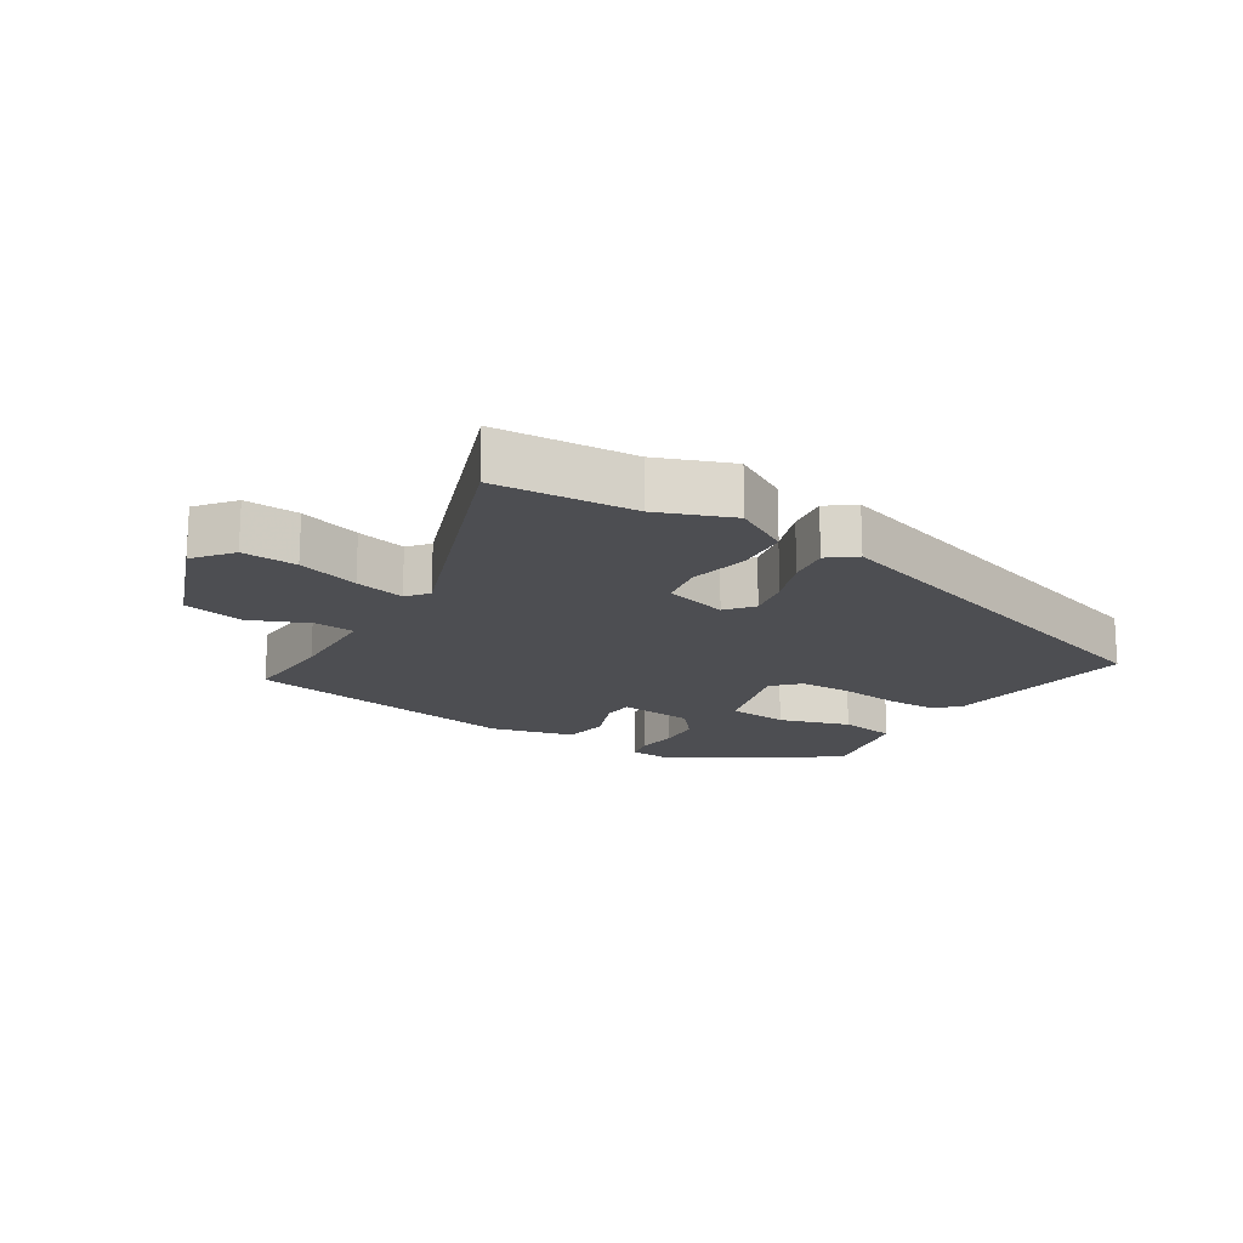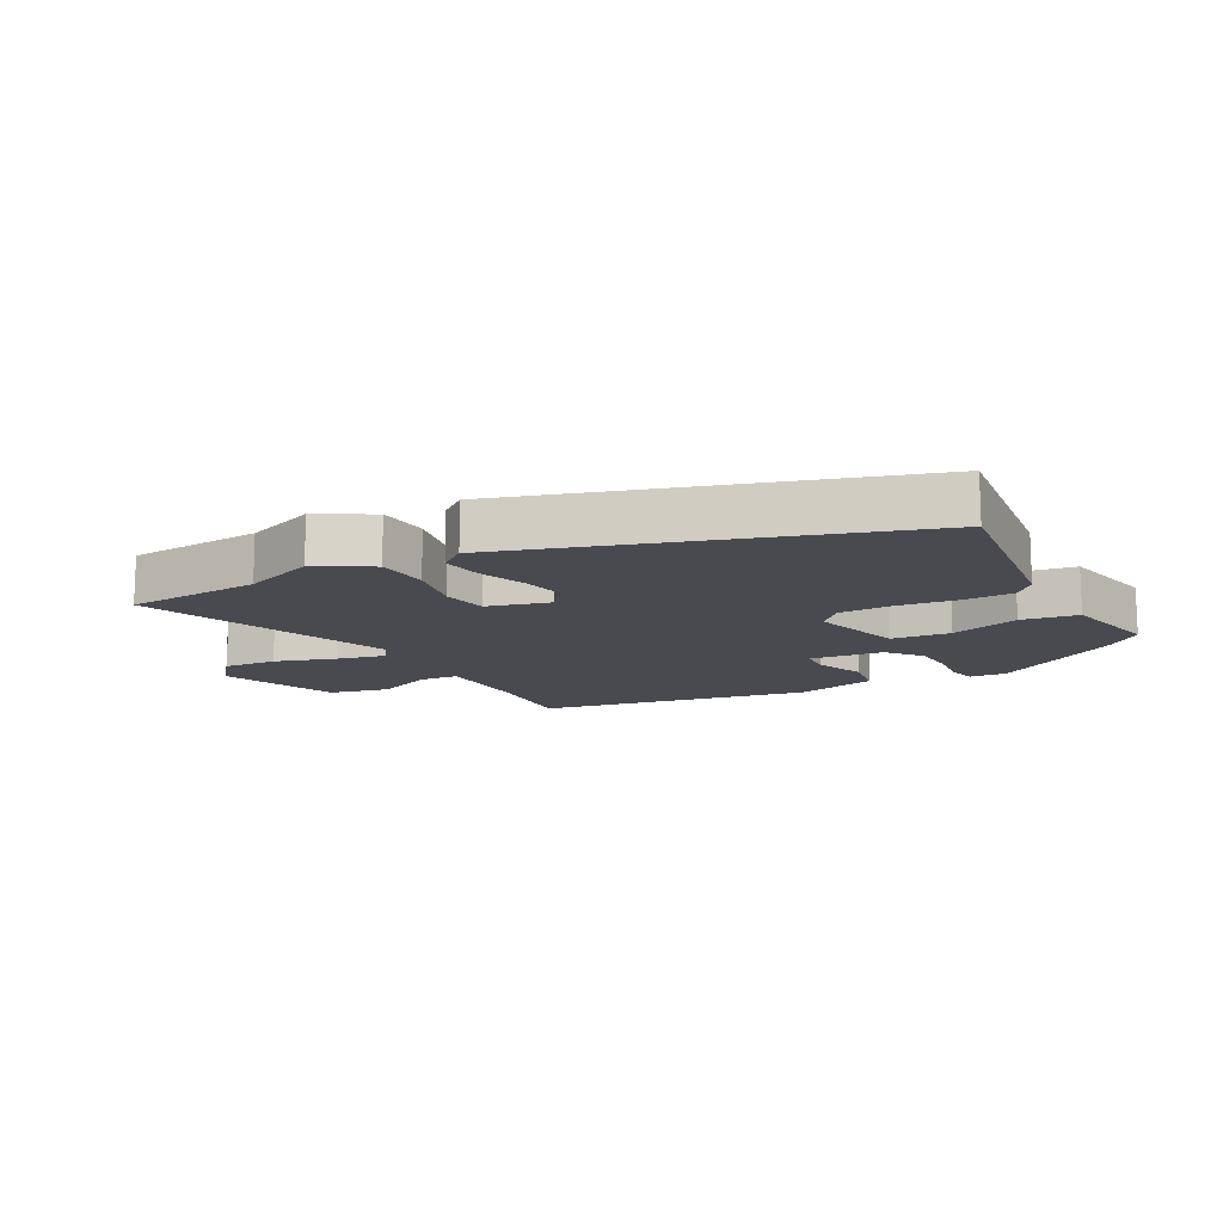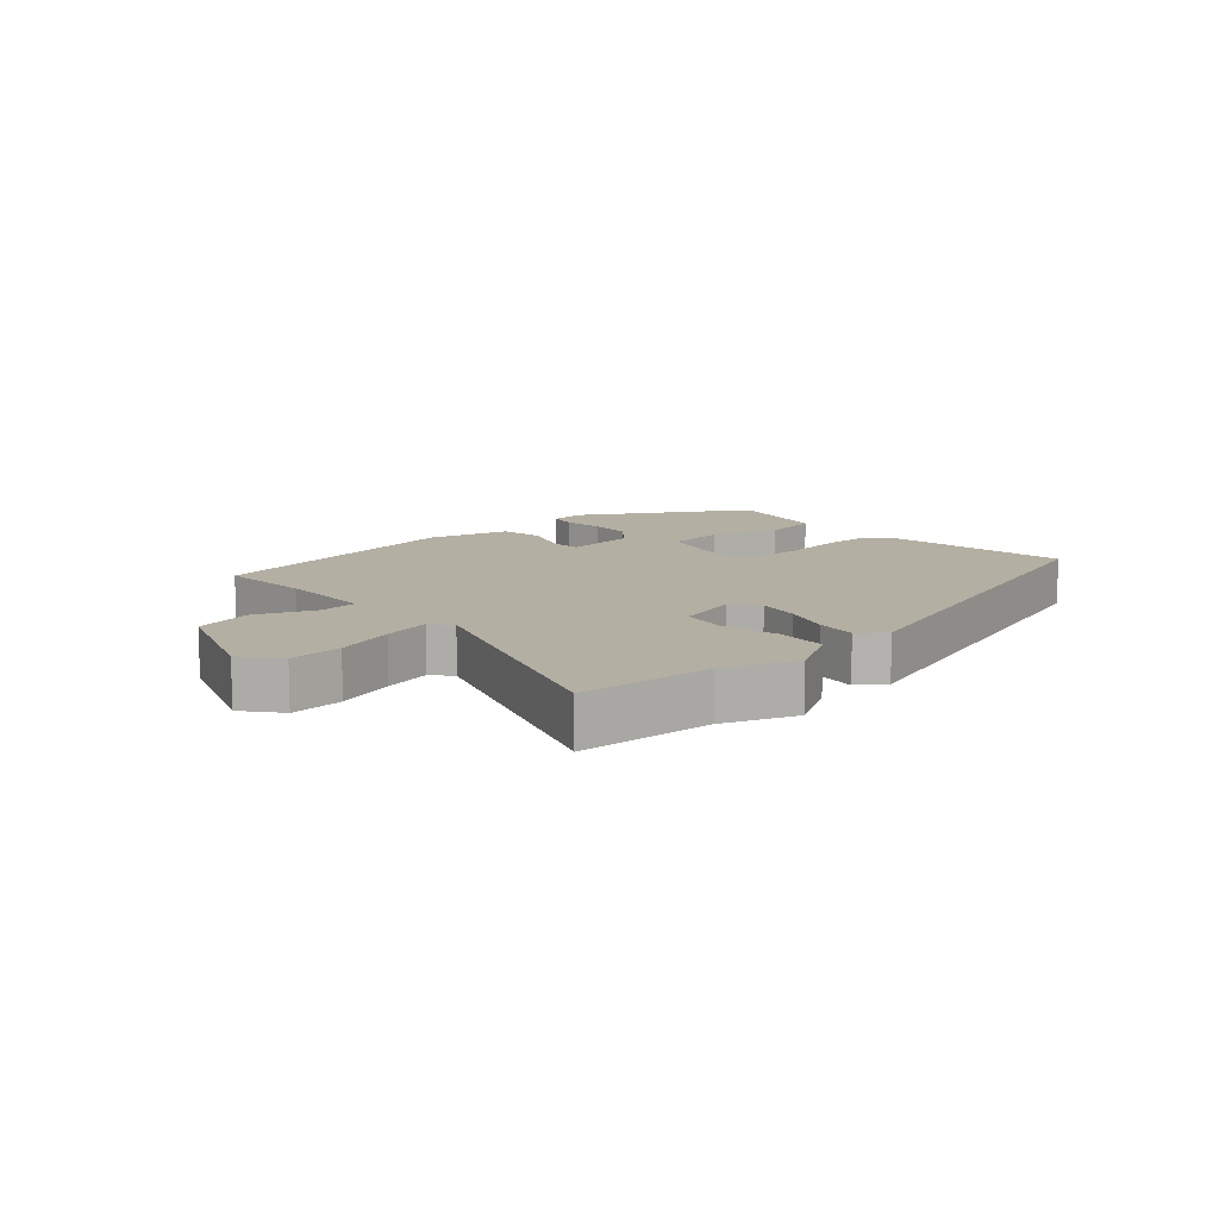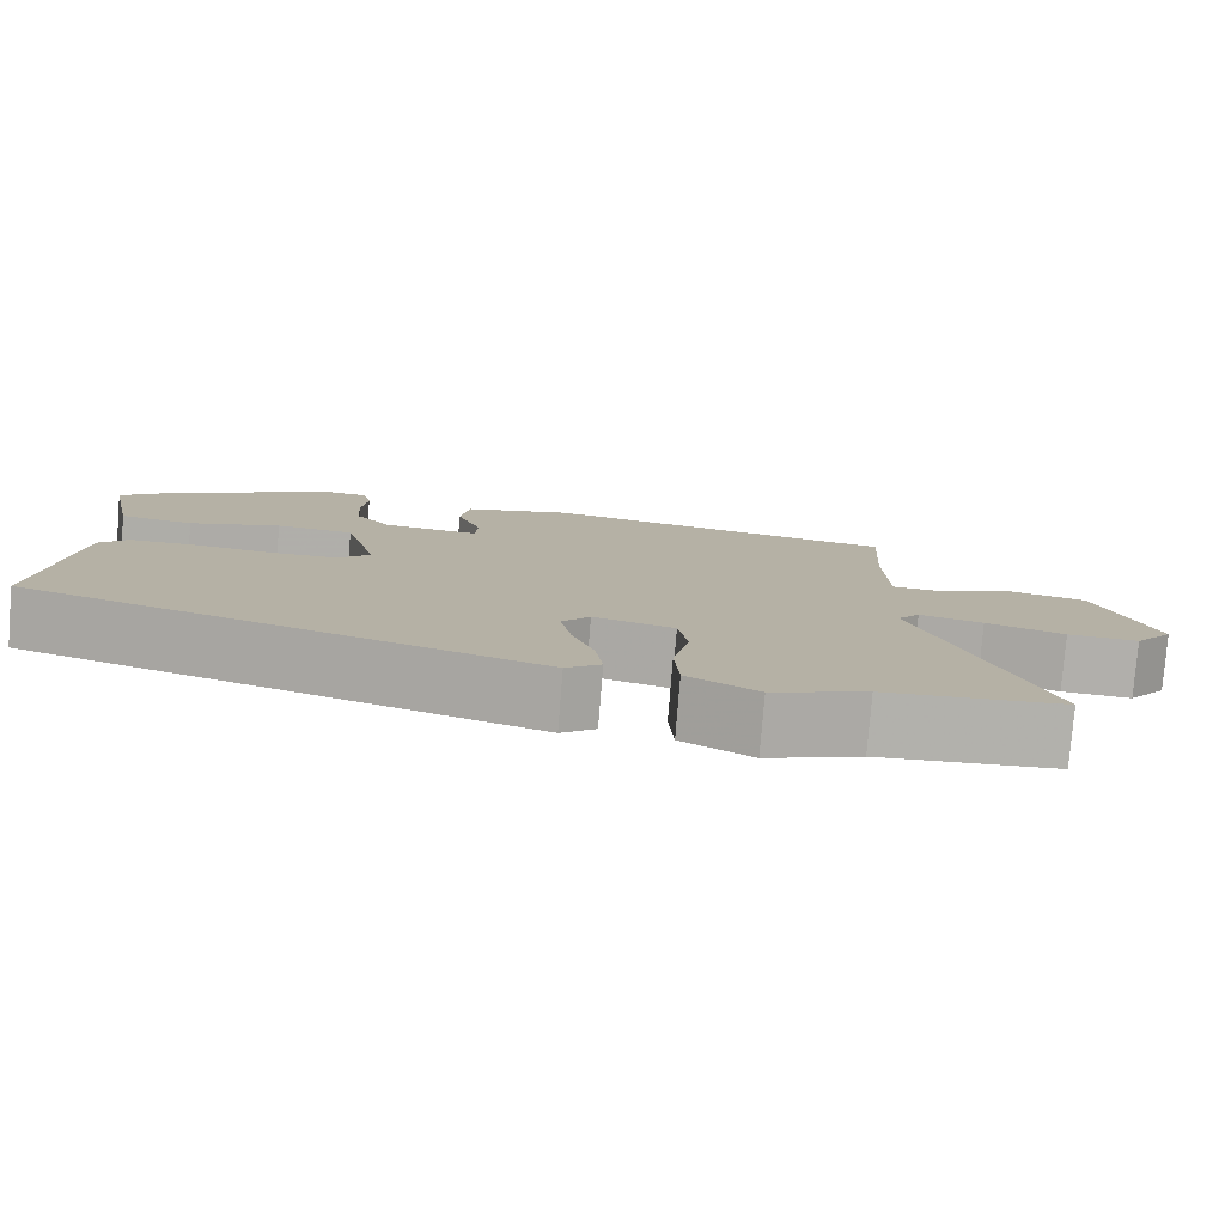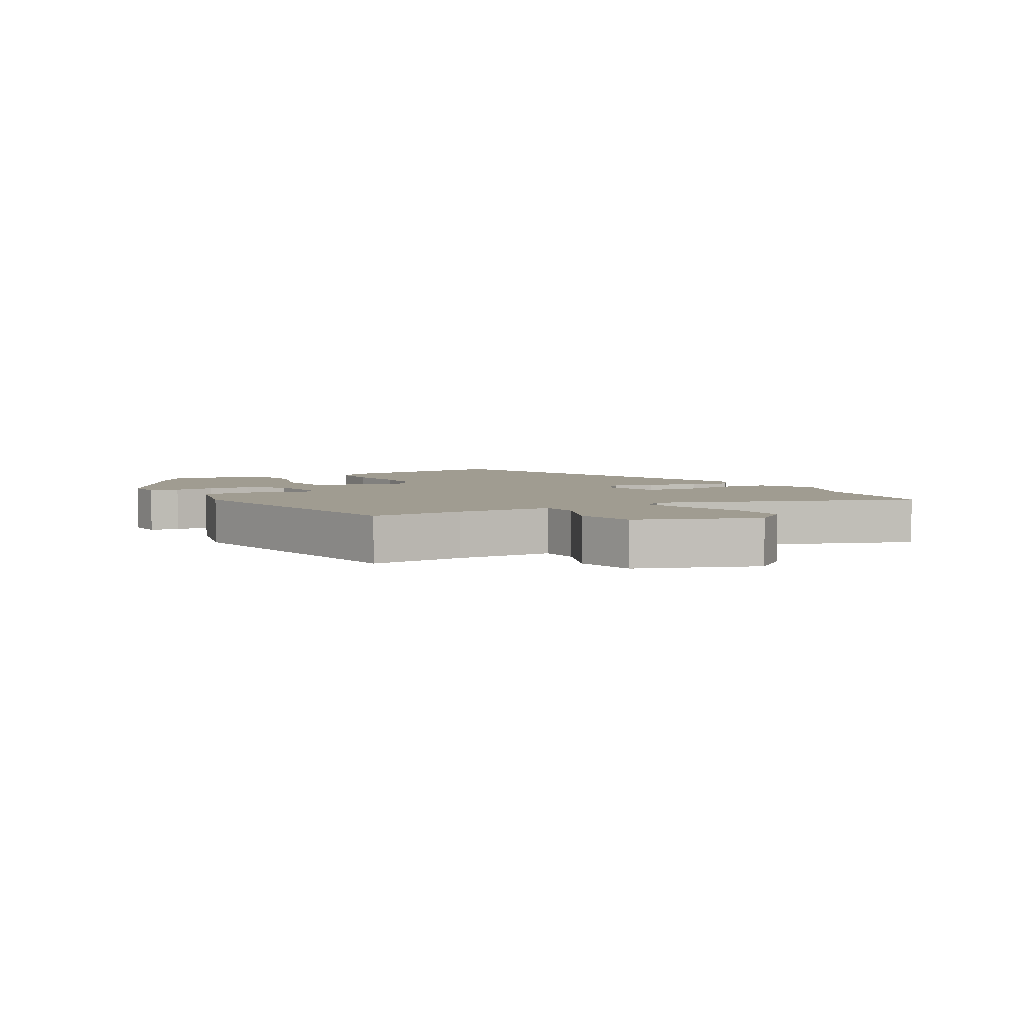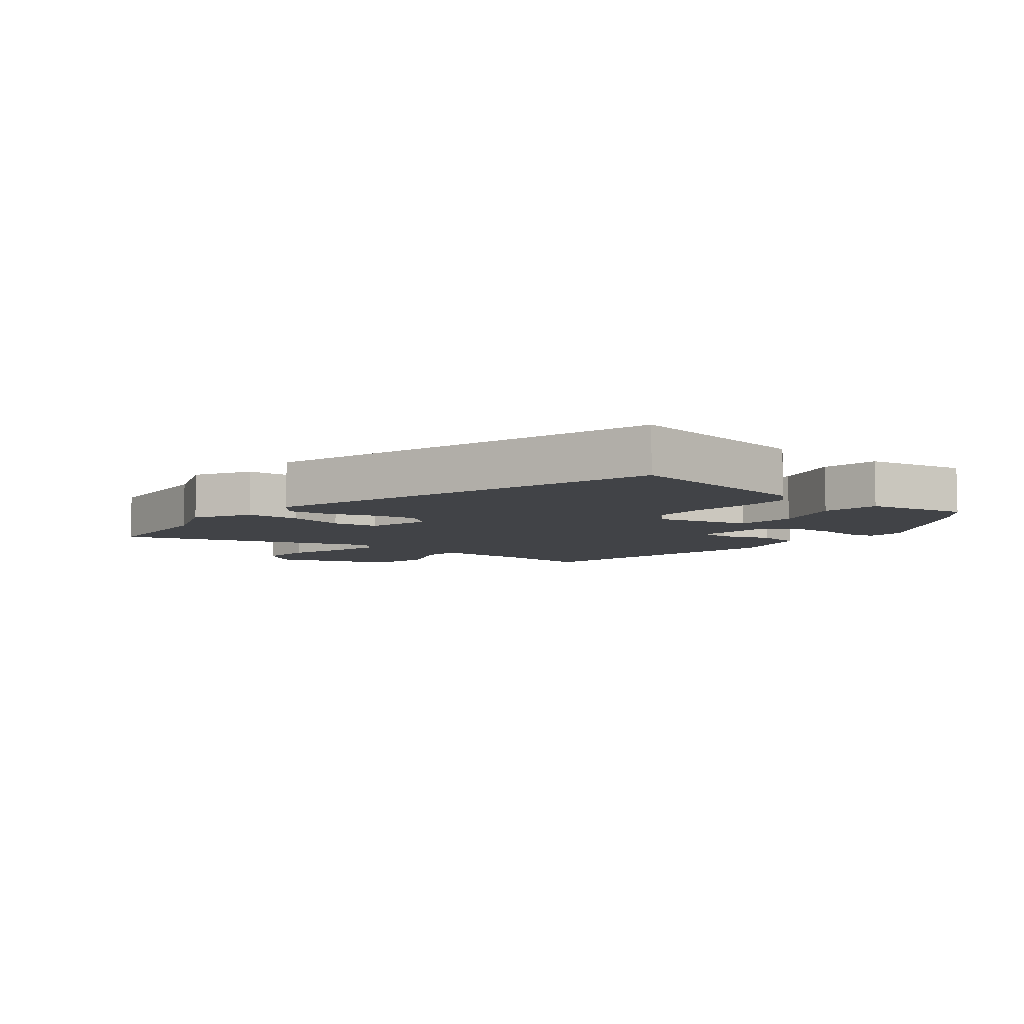
<metadata>
{"format":"obj","ext":"obj","renderer":"f3d","projection":"perspective","resolution":1024,"background":"white","views":[{"elev":-17.1,"azim":148.5,"up":"+Y"},{"elev":-13.5,"azim":-151.1,"up":"+Y"},{"elev":11.2,"azim":138.1,"up":"+Y"},{"elev":-78.8,"azim":-4.6,"up":"+Z"},{"elev":4.4,"azim":60.6,"up":"+Y"},{"elev":-6.9,"azim":-128.9,"up":"+Y"}]}
</metadata>
<code>
v 0.511 0.07 0.423
v 0.502 0.07 0.276
v 0.505 0.07 0.124
v 0.567 0.07 0.119
v 0.659 0.07 0.157
v 0.753 0.07 0.135
v 0.822 0.07 -0.052
v 0.775 0.07 -0.11
v 0.69 0.07 -0.104
v 0.595 0.07 -0.073
v 0.518 0.07 -0.054
v 0.491 0.07 -0.086
v 0.635 0.07 -0.491
v 0.42 0.07 -0.505
v 0.305 0.07 -0.548
v 0.219 0.07 -0.498
v 0.213 0.07 -0.415
v 0.233 0.07 -0.324
v 0.221 0.07 -0.252
v 0.123 0.07 -0.225
v 0.089 0.07 -0.266
v 0.102 0.07 -0.334
v 0.129 0.07 -0.41
v 0.138 0.07 -0.475
v 0.096 0.07 -0.507
v -0.521 0.07 -0.309
v -0.482 0.07 -0.007
v -0.448 0.07 0.03
v -0.368 0.07 0.03
v -0.272 0.07 0.018
v -0.191 0.07 0.019
v -0.153 0.07 0.058
v -0.193 0.07 0.205
v -0.287 0.07 0.215
v -0.397 0.07 0.181
v -0.486 0.07 0.196
v -0.519 0.07 0.354
v -0.465 0.07 0.4
v -0.26 0.07 0.523
v -0.202 0.07 0.518
v -0.192 0.07 0.473
v -0.199 0.07 0.408
v -0.195 0.07 0.34
v -0.151 0.07 0.287
v -0.035 0.07 0.274
v -0.032 0.07 0.323
v -0.062 0.07 0.401
v -0.051 0.07 0.472
v 0.079 0.07 0.504
v 0.511 0 0.423
v 0.502 0 0.276
v 0.505 0 0.124
v 0.567 0 0.119
v 0.659 0 0.157
v 0.753 0 0.135
v 0.822 0 -0.052
v 0.775 0 -0.11
v 0.69 0 -0.104
v 0.595 0 -0.073
v 0.518 0 -0.054
v 0.491 0 -0.086
v 0.635 0 -0.491
v 0.42 0 -0.505
v 0.305 0 -0.548
v 0.219 0 -0.498
v 0.213 0 -0.415
v 0.233 0 -0.324
v 0.221 0 -0.252
v 0.123 0 -0.225
v 0.089 0 -0.266
v 0.102 0 -0.334
v 0.129 0 -0.41
v 0.138 0 -0.475
v 0.096 0 -0.507
v -0.521 0 -0.309
v -0.482 0 -0.007
v -0.448 0 0.03
v -0.368 0 0.03
v -0.272 0 0.018
v -0.191 0 0.019
v -0.153 0 0.058
v -0.193 0 0.205
v -0.287 0 0.215
v -0.397 0 0.181
v -0.486 0 0.196
v -0.519 0 0.354
v -0.465 0 0.4
v -0.26 0 0.523
v -0.202 0 0.518
v -0.192 0 0.473
v -0.199 0 0.408
v -0.195 0 0.34
v -0.151 0 0.287
v -0.035 0 0.274
v -0.032 0 0.323
v -0.062 0 0.401
v -0.051 0 0.472
v 0.079 0 0.504
f 49 1 2
f 48 49 2
f 47 48 2
f 46 47 2
f 45 46 2 3
f 44 45 3
f 40 41 42
f 39 40 42
f 38 39 42
f 37 38 42
f 36 37 42
f 35 36 42
f 34 35 42
f 33 34 42 43
f 32 33 43 44
f 28 29 30
f 27 28 30
f 26 27 30
f 25 26 30
f 24 25 30
f 23 24 30
f 22 23 30
f 21 22 30 31
f 20 21 31 32
f 16 17 18
f 15 16 18
f 14 15 18
f 14 18 19
f 13 14 19
f 12 13 19
f 32 44 3
f 20 32 3
f 19 20 3
f 12 19 3
f 11 12 3
f 8 9 10
f 7 8 10
f 6 7 10
f 5 6 10
f 4 5 10
f 3 4 10 11
f 51 50 98
f 51 98 97
f 51 97 96
f 51 96 95
f 52 51 95 94
f 52 94 93
f 91 90 89
f 91 89 88
f 91 88 87
f 91 87 86
f 91 86 85
f 91 85 84
f 91 84 83
f 92 91 83 82
f 93 92 82 81
f 79 78 77
f 79 77 76
f 79 76 75
f 79 75 74
f 79 74 73
f 79 73 72
f 79 72 71
f 80 79 71 70
f 81 80 70 69
f 67 66 65
f 67 65 64
f 67 64 63
f 68 67 63
f 68 63 62
f 68 62 61
f 52 93 81
f 52 81 69
f 52 69 68
f 52 68 61
f 52 61 60
f 59 58 57
f 59 57 56
f 59 56 55
f 59 55 54
f 59 54 53
f 60 59 53 52
f 1 50 51 2
f 2 51 52 3
f 3 52 53 4
f 4 53 54 5
f 5 54 55 6
f 6 55 56 7
f 7 56 57 8
f 8 57 58 9
f 9 58 59 10
f 10 59 60 11
f 11 60 61 12
f 12 61 62 13
f 13 62 63 14
f 14 63 64 15
f 15 64 65 16
f 16 65 66 17
f 17 66 67 18
f 18 67 68 19
f 19 68 69 20
f 20 69 70 21
f 21 70 71 22
f 22 71 72 23
f 23 72 73 24
f 24 73 74 25
f 25 74 75 26
f 26 75 76 27
f 27 76 77 28
f 28 77 78 29
f 29 78 79 30
f 30 79 80 31
f 31 80 81 32
f 32 81 82 33
f 33 82 83 34
f 34 83 84 35
f 35 84 85 36
f 36 85 86 37
f 37 86 87 38
f 38 87 88 39
f 39 88 89 40
f 40 89 90 41
f 41 90 91 42
f 42 91 92 43
f 43 92 93 44
f 44 93 94 45
f 45 94 95 46
f 46 95 96 47
f 47 96 97 48
f 48 97 98 49
f 49 98 50 1

</code>
